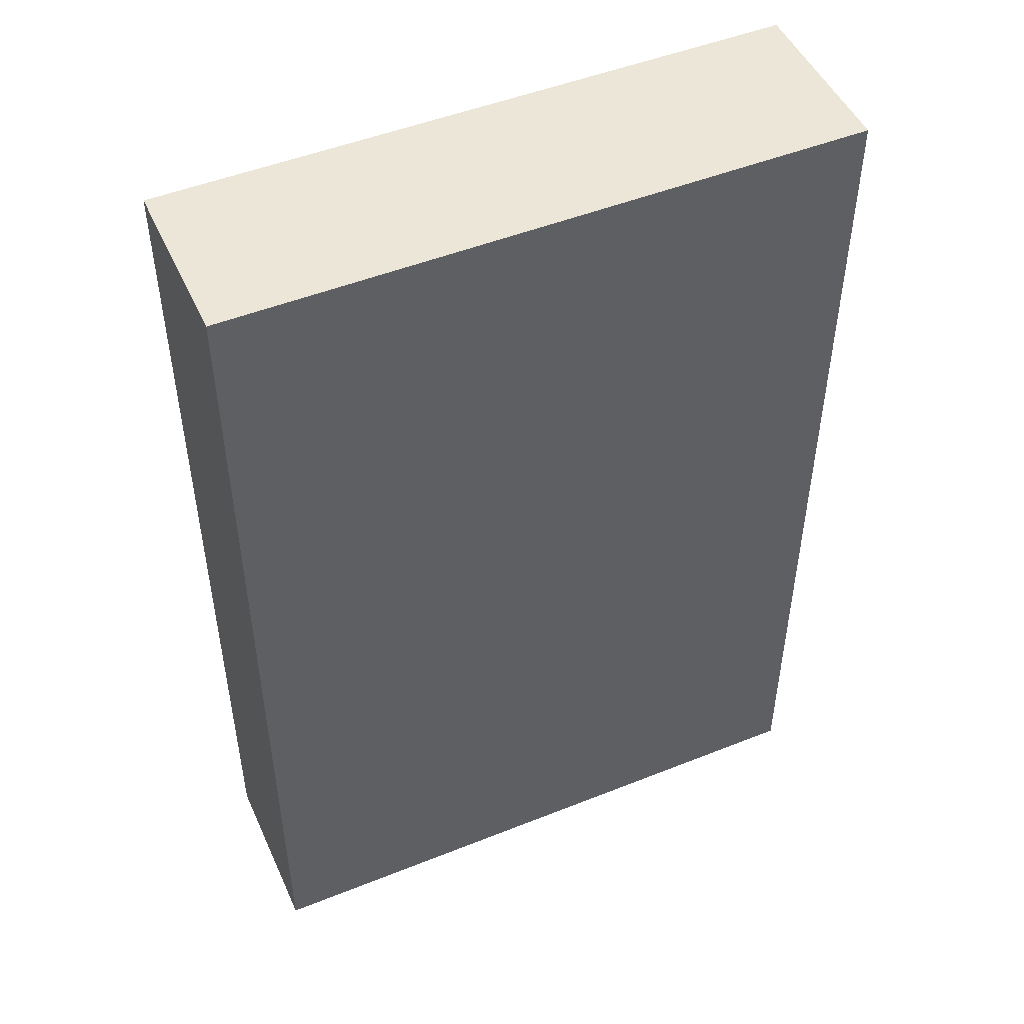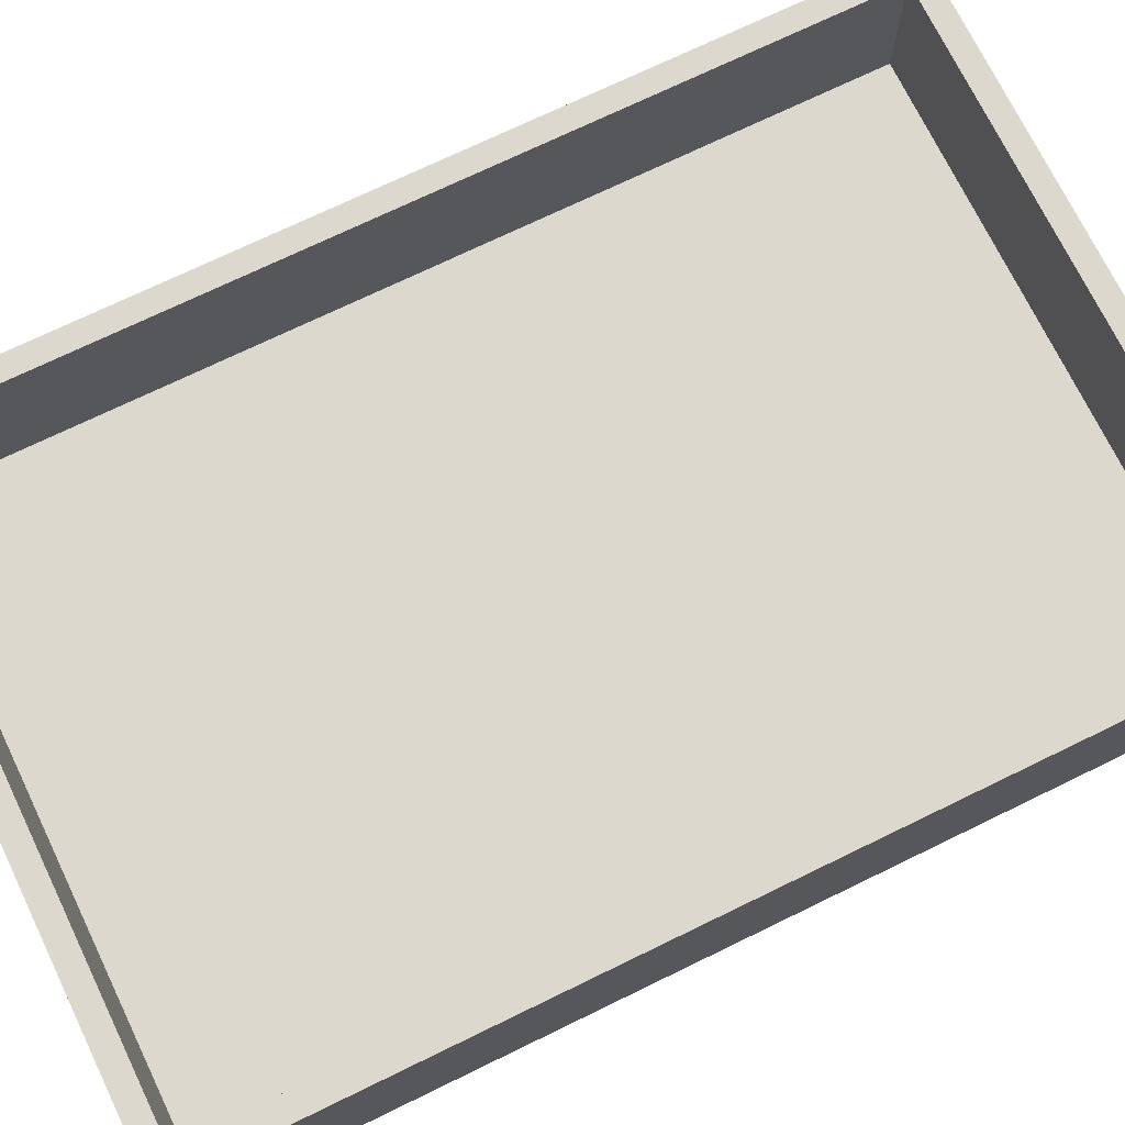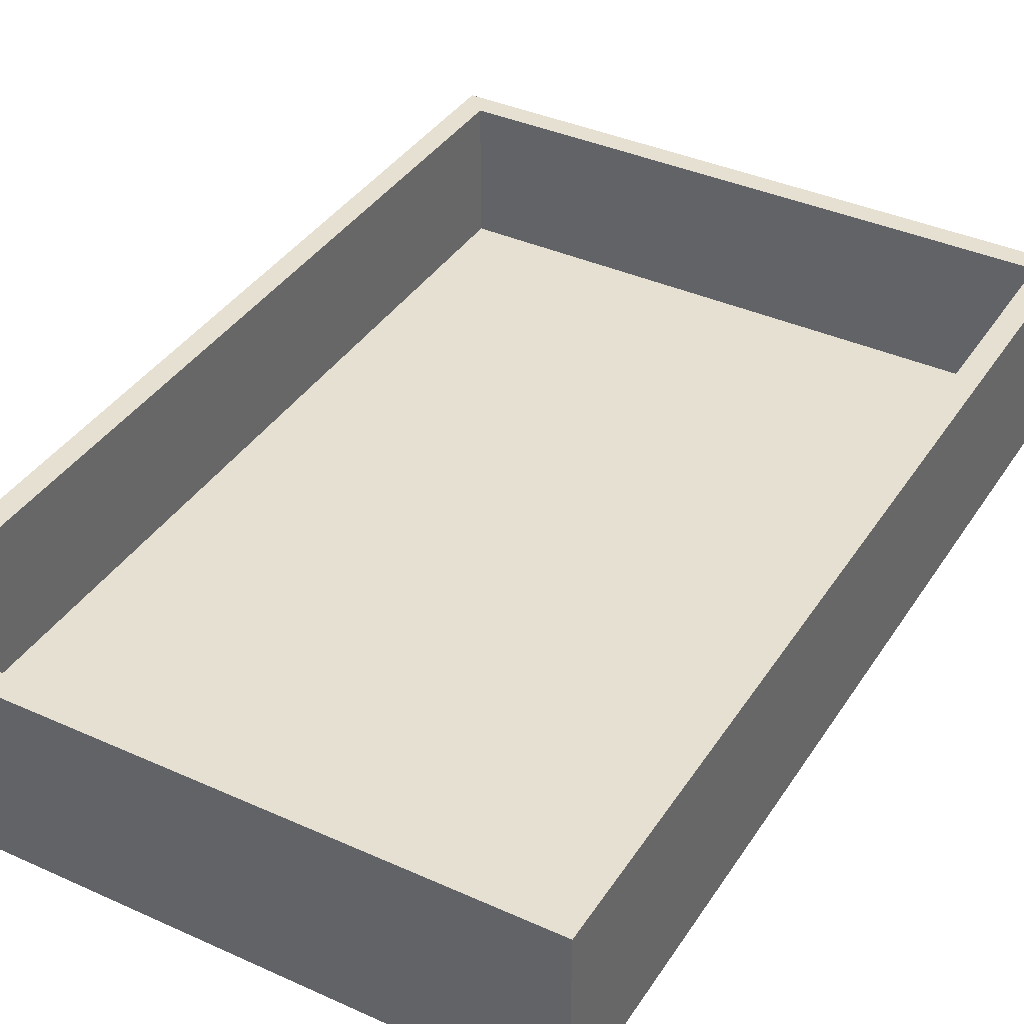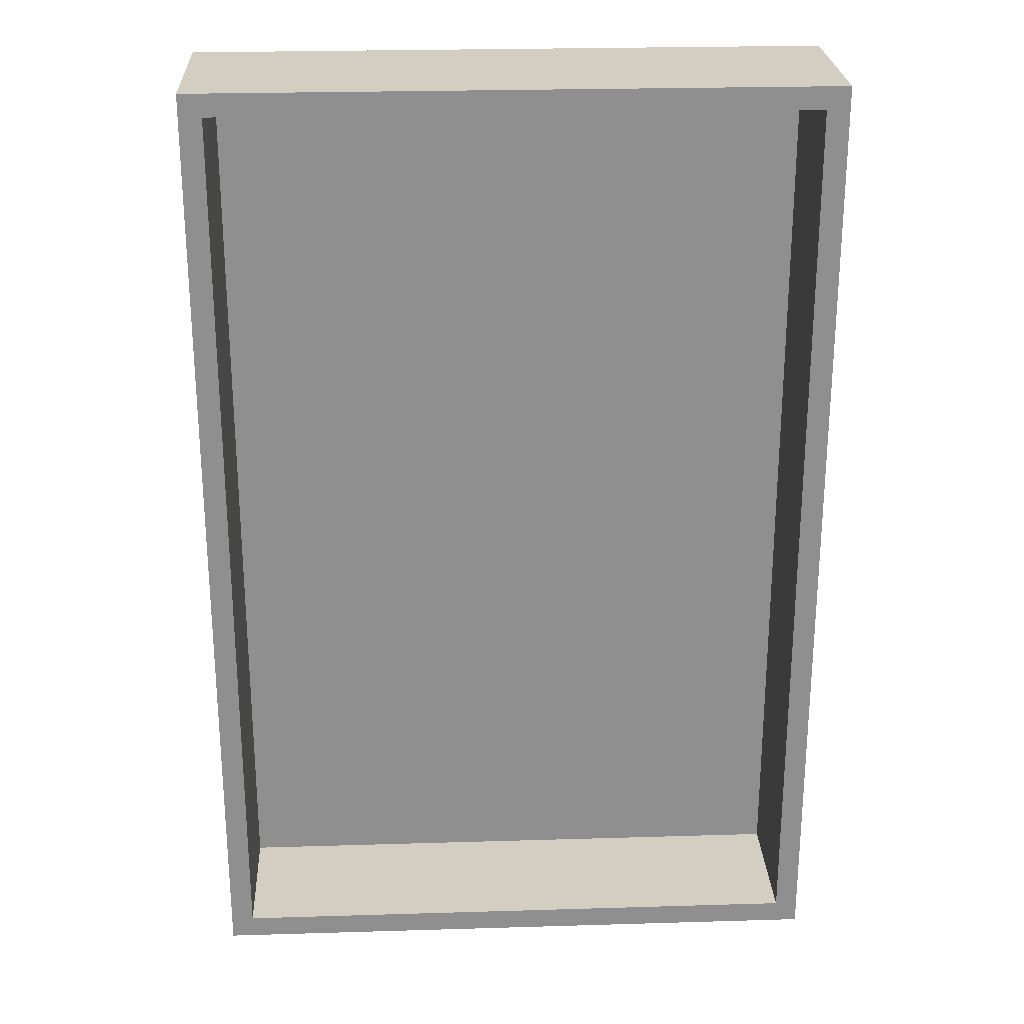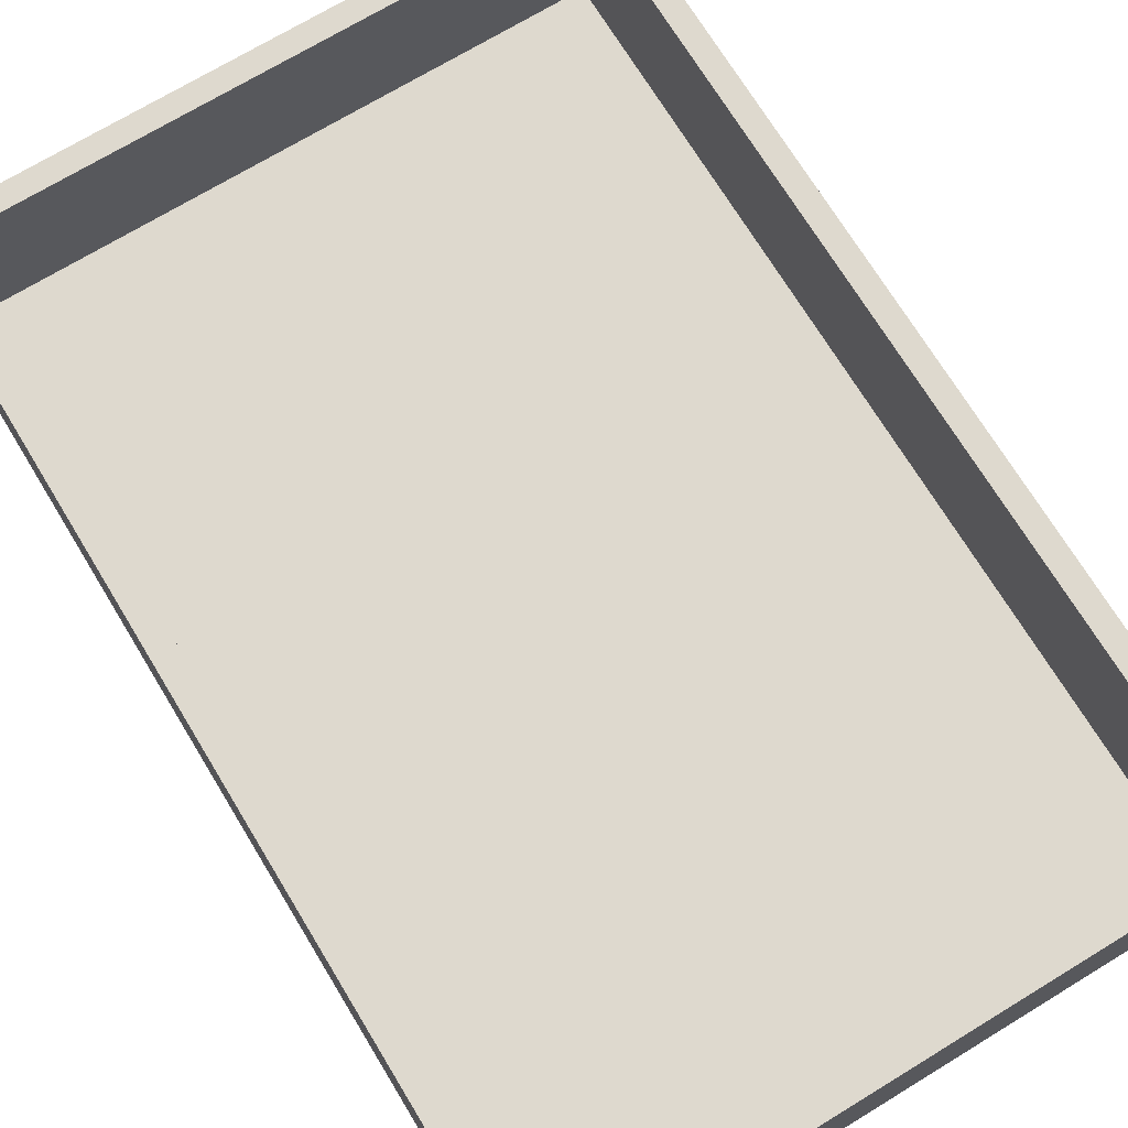
<metadata>
{"format":"obj","ext":"obj","renderer":"f3d","projection":"perspective","resolution":1024,"background":"white","views":[{"elev":49.1,"azim":156.1,"up":"+Y"},{"elev":72.5,"azim":-115.9,"up":"+Z"},{"elev":38.5,"azim":29.6,"up":"+Z"},{"elev":24.9,"azim":-2.8,"up":"+Y"},{"elev":71.5,"azim":148.7,"up":"+Z"}]}
</metadata>
<code>
g tank
v -4.22 6.5 0
v -2.532 6.5 0
v -0.844 6.5 0
v 0.844 6.5 0
v 2.532 6.5 0
v 4.22 6.5 0
v 4.22 6.5 2
v 2.532 6.5 2
v 0.844 6.5 2
v -0.844 6.5 2
v -2.532 6.5 2
v -4.22 6.5 2
v 2.532 6.5 1
v 0.844 6.5 1
v -0.844 6.5 1
v -2.532 6.5 1
v -4.22 -6.5 0
v -4.22 -4.643 0
v -4.22 -2.786 0
v -4.22 -0.9286 0
v -4.22 0.9286 0
v -4.22 2.786 0
v -4.22 4.643 0
v -4.22 4.643 2
v -4.22 2.786 2
v -4.22 0.9286 2
v -4.22 -0.9286 2
v -4.22 -2.786 2
v -4.22 -4.643 2
v -4.22 -6.5 2
v 4.22 -6.5 0
v 2.532 -6.5 0
v 0.844 -6.5 0
v -0.844 -6.5 0
v -2.532 -6.5 0
v -2.532 -6.5 2
v -0.844 -6.5 2
v 0.844 -6.5 2
v 2.532 -6.5 2
v 4.22 -6.5 2
v -2.532 -6.5 1
v -0.844 -6.5 1
v 0.844 -6.5 1
v 2.532 -6.5 1
v 4.22 4.643 0
v 4.22 2.786 0
v 4.22 0.9286 0
v 4.22 -0.9286 0
v 4.22 -2.786 0
v 4.22 -4.643 0
v 4.22 -4.643 2
v 4.22 -2.786 2
v 4.22 -0.9286 2
v 4.22 0.9286 2
v 4.22 2.786 2
v 4.22 4.643 2
v -4.545 6.825 2
v -4.545 4.875 2
v -4.545 2.925 2
v -4.545 0.9749 2
v -4.545 -0.9749 2
v -4.545 -2.925 2
v -4.545 -4.875 2
v -4.545 -6.825 2
v -2.727 -6.825 2
v -0.9089 -6.825 2
v 0.9089 -6.825 2
v 2.727 -6.825 2
v 4.545 -6.825 2
v 4.545 -4.875 2
v 4.545 -2.925 2
v 4.545 -0.9749 2
v 4.545 0.9749 2
v 4.545 2.925 2
v 4.545 4.875 2
v 4.545 6.825 2
v 2.727 6.825 2
v 0.9089 6.825 2
v -0.9089 6.825 2
v -2.727 6.825 2
v -4.545 -6.825 0.75
v -4.545 -6.825 -0.5
v -2.727 -6.825 -0.5
v -0.9089 -6.825 -0.5
v 0.9089 -6.825 -0.5
v 2.727 -6.825 -0.5
v 4.545 -6.825 -0.5
v 4.545 -6.825 0.75
v -3.408 -6.825 0.75
v -2.272 -6.825 0.75
v -1.136 -6.825 0.75
v 0 -6.825 0.75
v 1.136 -6.825 0.75
v 2.272 -6.825 0.75
v 3.408 -6.825 0.75
v 4.545 -4.875 -0.5
v 4.545 -2.925 -0.5
v 4.545 -0.9749 -0.5
v 4.545 0.9749 -0.5
v 4.545 2.925 -0.5
v 4.545 4.875 -0.5
v 4.545 6.825 -0.5
v 4.545 6.825 0.75
v 4.545 -5.584 0.75
v 4.545 -4.343 0.75
v 4.545 -3.102 0.75
v 4.545 -1.861 0.75
v 4.545 -0.6204 0.75
v 4.545 0.6204 0.75
v 4.545 1.861 0.75
v 4.545 3.102 0.75
v 4.545 4.343 0.75
v 4.545 5.584 0.75
v 2.727 6.825 -0.5
v 0.9089 6.825 -0.5
v -0.9089 6.825 -0.5
v -2.727 6.825 -0.5
v -4.545 6.825 -0.5
v -4.545 6.825 0.75
v 3.408 6.825 0.75
v 2.272 6.825 0.75
v 1.136 6.825 0.75
v 0 6.825 0.75
v -1.136 6.825 0.75
v -2.272 6.825 0.75
v -3.408 6.825 0.75
v -4.545 4.875 -0.5
v -4.545 2.925 -0.5
v -4.545 0.9749 -0.5
v -4.545 -0.9749 -0.5
v -4.545 -2.925 -0.5
v -4.545 -4.875 -0.5
v -4.545 5.584 0.75
v -4.545 4.343 0.75
v -4.545 3.102 0.75
v -4.545 1.861 0.75
v -4.545 0.6204 0.75
v -4.545 -0.6204 0.75
v -4.545 -1.861 0.75
v -4.545 -3.102 0.75
v -4.545 -4.343 0.75
v -4.545 -5.584 0.75
v -2.532 4.875 0
v -0.844 4.875 0
v 0.844 4.875 0
v 2.532 4.875 0
v -2.532 3.25 0
v -0.844 3.25 0
v 0.844 3.25 0
v 2.532 3.25 0
v -2.532 1.625 0
v -0.844 1.625 0
v 0.844 1.625 0
v 2.532 1.625 0
v -2.532 0 0
v -0.844 0 0
v 0.844 0 0
v 2.532 0 0
v -2.532 -1.625 0
v -0.844 -1.625 0
v 0.844 -1.625 0
v 2.532 -1.625 0
v -2.532 -3.25 0
v -0.844 -3.25 0
v 0.844 -3.25 0
v 2.532 -3.25 0
v -2.532 -4.875 0
v -0.844 -4.875 0
v 0.844 -4.875 0
v 2.532 -4.875 0
v -2.727 -5.118 -0.5
v -0.9089 -5.118 -0.5
v 0.9089 -5.118 -0.5
v 2.727 -5.118 -0.5
v -2.727 -3.412 -0.5
v -0.9089 -3.412 -0.5
v 0.9089 -3.412 -0.5
v 2.727 -3.412 -0.5
v -2.727 -1.706 -0.5
v -0.9089 -1.706 -0.5
v 0.9089 -1.706 -0.5
v 2.727 -1.706 -0.5
v -2.727 0 -0.5
v -0.9089 0 -0.5
v 0.9089 0 -0.5
v 2.727 0 -0.5
v -2.727 1.706 -0.5
v -0.9089 1.706 -0.5
v 0.9089 1.706 -0.5
v 2.727 1.706 -0.5
v -2.727 3.412 -0.5
v -0.9089 3.412 -0.5
v 0.9089 3.412 -0.5
v 2.727 3.412 -0.5
v -2.727 5.118 -0.5
v -0.9089 5.118 -0.5
v 0.9089 5.118 -0.5
v 2.727 5.118 -0.5
f 12 1 16
f 16 1 2
f 16 2 3
f 16 3 15
f 15 3 4
f 15 4 14
f 14 4 5
f 14 5 13
f 13 5 6
f 13 6 7
f 7 8 13
f 13 8 9
f 13 9 14
f 14 9 10
f 14 10 15
f 15 10 11
f 15 11 16
f 16 11 12
f 17 18 30
f 30 18 29
f 29 18 19
f 29 19 28
f 28 19 20
f 28 20 27
f 27 20 21
f 27 21 26
f 26 21 22
f 26 22 25
f 25 22 23
f 25 23 24
f 24 23 1
f 24 1 12
f 40 31 44
f 44 31 32
f 44 32 33
f 44 33 43
f 43 33 34
f 43 34 42
f 42 34 35
f 42 35 41
f 41 35 17
f 41 17 30
f 30 36 41
f 41 36 37
f 41 37 42
f 42 37 38
f 42 38 43
f 43 38 39
f 43 39 44
f 44 39 40
f 6 45 7
f 7 45 56
f 56 45 46
f 56 46 55
f 55 46 47
f 55 47 54
f 54 47 48
f 54 48 53
f 53 48 49
f 53 49 52
f 52 49 50
f 52 50 51
f 51 50 31
f 51 31 40
f 56 75 7
f 7 75 76
f 7 76 77
f 75 56 74
f 74 56 55
f 74 55 73
f 73 55 54
f 73 54 53
f 73 53 72
f 72 53 52
f 72 52 71
f 71 52 51
f 71 51 70
f 70 51 40
f 70 40 69
f 69 40 68
f 68 40 39
f 68 39 67
f 67 39 38
f 67 38 37
f 67 37 66
f 66 37 36
f 66 36 65
f 65 36 30
f 65 30 64
f 64 30 63
f 63 30 29
f 63 29 62
f 62 29 28
f 62 28 61
f 61 28 27
f 61 27 26
f 61 26 60
f 60 26 25
f 60 25 59
f 59 25 24
f 59 24 58
f 58 24 12
f 58 12 57
f 57 12 80
f 80 12 11
f 80 11 79
f 79 11 10
f 79 10 9
f 79 9 78
f 78 9 8
f 78 8 77
f 77 8 7
f 65 64 89
f 89 64 81
f 89 81 82
f 82 83 89
f 89 83 90
f 89 90 65
f 65 90 66
f 66 90 91
f 66 91 92
f 92 91 84
f 92 84 85
f 83 84 90
f 90 84 91
f 86 94 85
f 85 94 93
f 85 93 92
f 92 93 67
f 92 67 66
f 94 86 95
f 95 86 87
f 95 87 88
f 88 69 95
f 95 69 68
f 95 68 94
f 94 68 67
f 94 67 93
f 70 69 104
f 104 69 88
f 104 88 87
f 87 96 104
f 104 96 105
f 104 105 70
f 70 105 71
f 71 105 106
f 71 106 107
f 107 106 97
f 107 97 98
f 96 97 105
f 105 97 106
f 107 98 108
f 108 98 99
f 108 99 109
f 109 99 110
f 109 110 73
f 73 110 74
f 74 110 111
f 74 111 112
f 112 111 100
f 112 100 101
f 99 100 110
f 110 100 111
f 112 101 113
f 113 101 102
f 113 102 103
f 103 76 113
f 113 76 75
f 113 75 112
f 112 75 74
f 73 72 109
f 109 72 108
f 108 72 107
f 107 72 71
f 77 76 120
f 120 76 103
f 120 103 102
f 102 114 120
f 120 114 121
f 120 121 77
f 77 121 78
f 78 121 122
f 78 122 123
f 123 122 115
f 123 115 116
f 114 115 121
f 121 115 122
f 117 125 116
f 116 125 124
f 116 124 123
f 123 124 79
f 123 79 78
f 125 117 126
f 126 117 118
f 126 118 119
f 119 57 126
f 126 57 80
f 126 80 125
f 125 80 79
f 125 79 124
f 58 57 133
f 133 57 119
f 133 119 118
f 118 127 133
f 133 127 134
f 133 134 58
f 58 134 59
f 59 134 135
f 59 135 136
f 136 135 128
f 136 128 129
f 127 128 134
f 134 128 135
f 136 129 137
f 137 129 130
f 137 130 138
f 138 130 139
f 138 139 61
f 61 139 62
f 62 139 140
f 62 140 141
f 141 140 131
f 141 131 132
f 130 131 139
f 139 131 140
f 141 132 142
f 142 132 82
f 142 82 81
f 81 64 142
f 142 64 63
f 142 63 141
f 141 63 62
f 61 60 138
f 138 60 137
f 137 60 136
f 136 60 59
f 45 6 146
f 146 6 5
f 146 5 4
f 146 4 145
f 145 4 3
f 145 3 144
f 144 3 2
f 144 2 143
f 143 2 1
f 143 1 23
f 143 23 147
f 147 23 22
f 147 22 151
f 151 22 21
f 151 21 155
f 155 21 20
f 155 20 159
f 159 20 19
f 159 19 163
f 163 19 18
f 163 18 167
f 167 18 17
f 167 17 35
f 35 34 167
f 167 34 168
f 167 168 163
f 163 168 164
f 163 164 159
f 159 164 160
f 159 160 155
f 155 160 156
f 155 156 151
f 151 156 152
f 151 152 147
f 147 152 148
f 147 148 143
f 143 148 144
f 34 33 168
f 168 33 169
f 168 169 164
f 164 169 165
f 164 165 160
f 160 165 161
f 160 161 156
f 156 161 157
f 156 157 152
f 152 157 153
f 152 153 148
f 148 153 149
f 148 149 144
f 144 149 145
f 33 32 169
f 169 32 170
f 169 170 165
f 165 170 166
f 165 166 161
f 161 166 162
f 161 162 157
f 157 162 158
f 157 158 153
f 153 158 154
f 153 154 149
f 149 154 150
f 149 150 145
f 145 150 146
f 32 31 170
f 170 31 50
f 170 50 166
f 166 50 49
f 166 49 162
f 162 49 48
f 162 48 158
f 158 48 47
f 158 47 154
f 154 47 46
f 154 46 150
f 150 46 45
f 150 45 146
f 83 82 171
f 171 82 132
f 171 132 175
f 175 132 131
f 175 131 179
f 179 131 130
f 179 130 183
f 183 130 129
f 183 129 187
f 187 129 128
f 187 128 191
f 191 128 127
f 191 127 195
f 195 127 118
f 195 118 117
f 117 116 195
f 195 116 196
f 195 196 191
f 191 196 192
f 191 192 187
f 187 192 188
f 187 188 183
f 183 188 184
f 183 184 179
f 179 184 180
f 179 180 175
f 175 180 176
f 175 176 171
f 171 176 172
f 171 172 83
f 83 172 84
f 84 172 173
f 84 173 85
f 85 173 174
f 85 174 86
f 86 174 87
f 87 174 96
f 96 174 178
f 96 178 97
f 97 178 182
f 97 182 98
f 98 182 186
f 98 186 99
f 99 186 190
f 99 190 100
f 100 190 194
f 100 194 101
f 101 194 198
f 101 198 102
f 102 198 114
f 114 198 197
f 114 197 115
f 115 197 196
f 115 196 116
f 178 174 173
f 173 172 177
f 177 172 176
f 177 176 181
f 181 176 180
f 181 180 185
f 185 180 184
f 185 184 189
f 189 184 188
f 189 188 193
f 193 188 192
f 193 192 197
f 197 192 196
f 182 178 177
f 177 178 173
f 182 177 181
f 186 182 181
f 186 181 185
f 190 186 185
f 190 185 189
f 194 190 189
f 194 189 193
f 198 194 193
f 198 193 197

</code>
